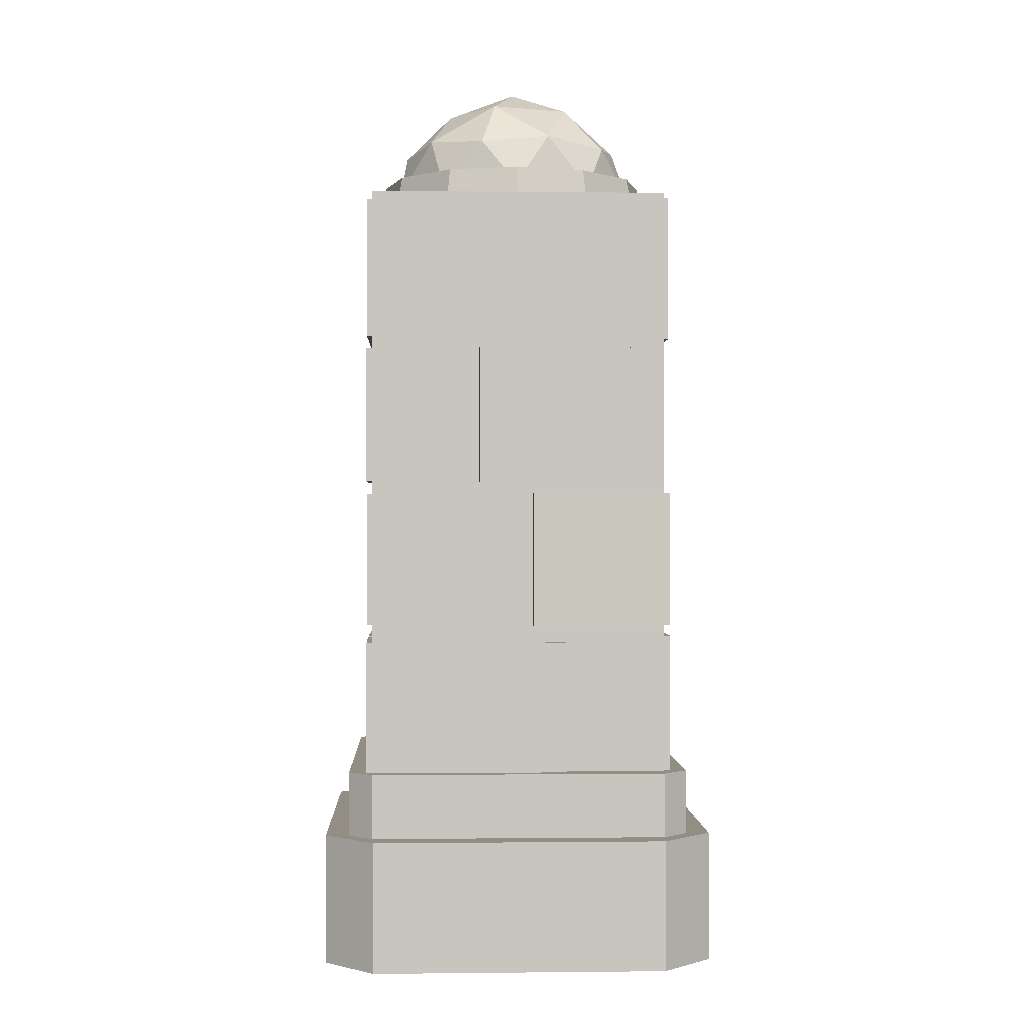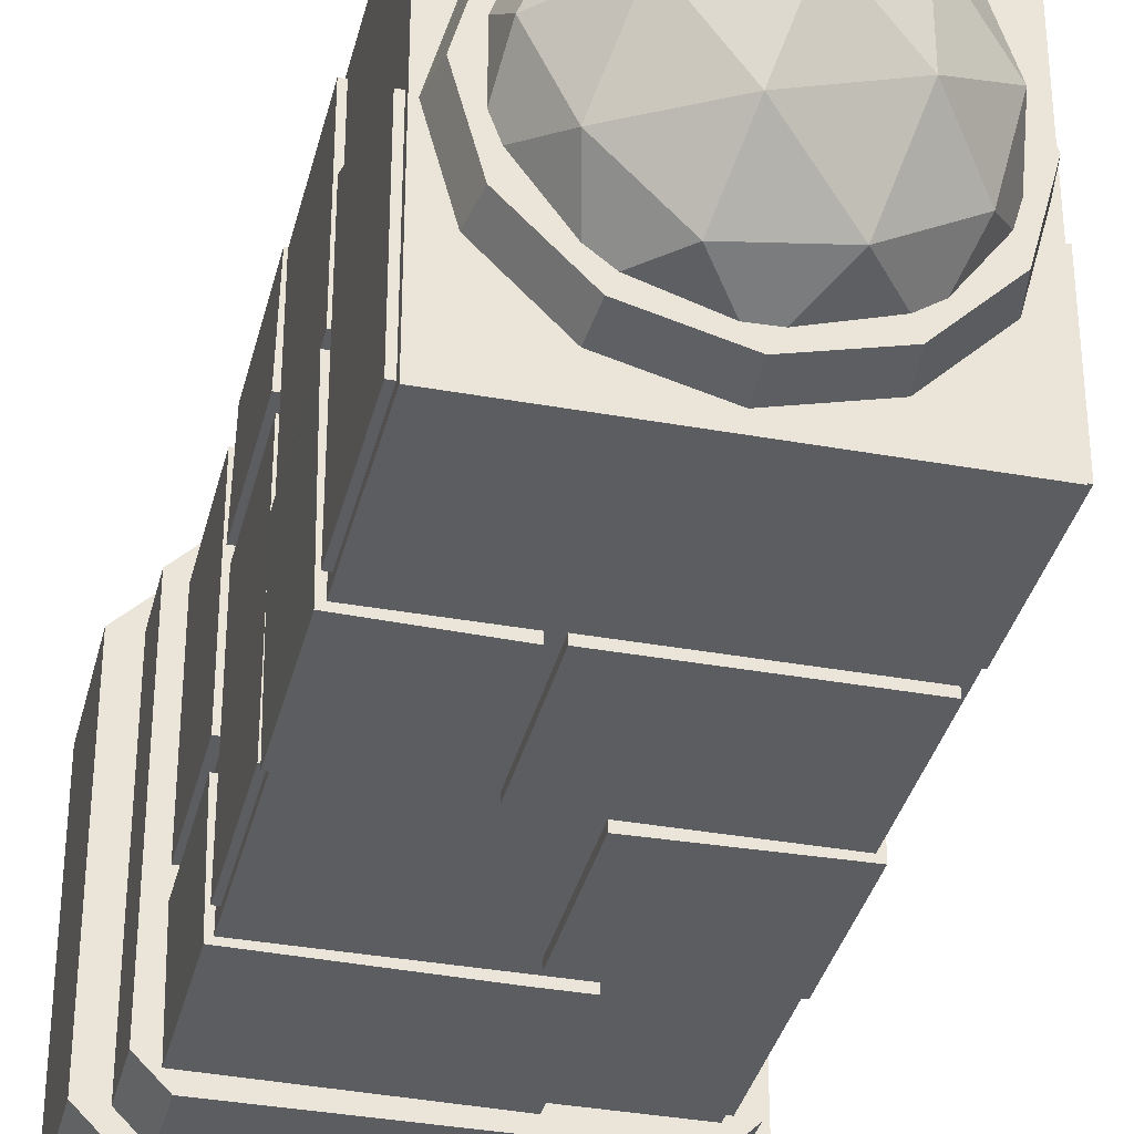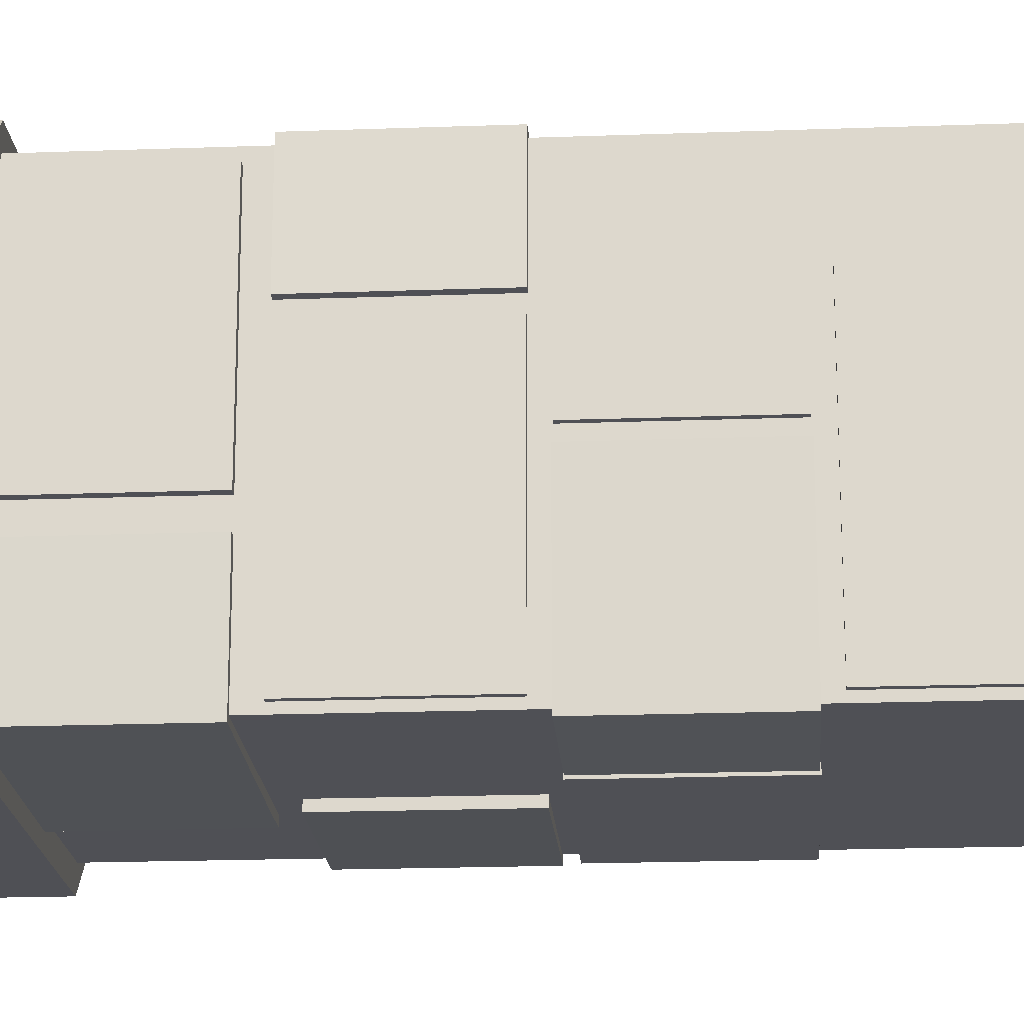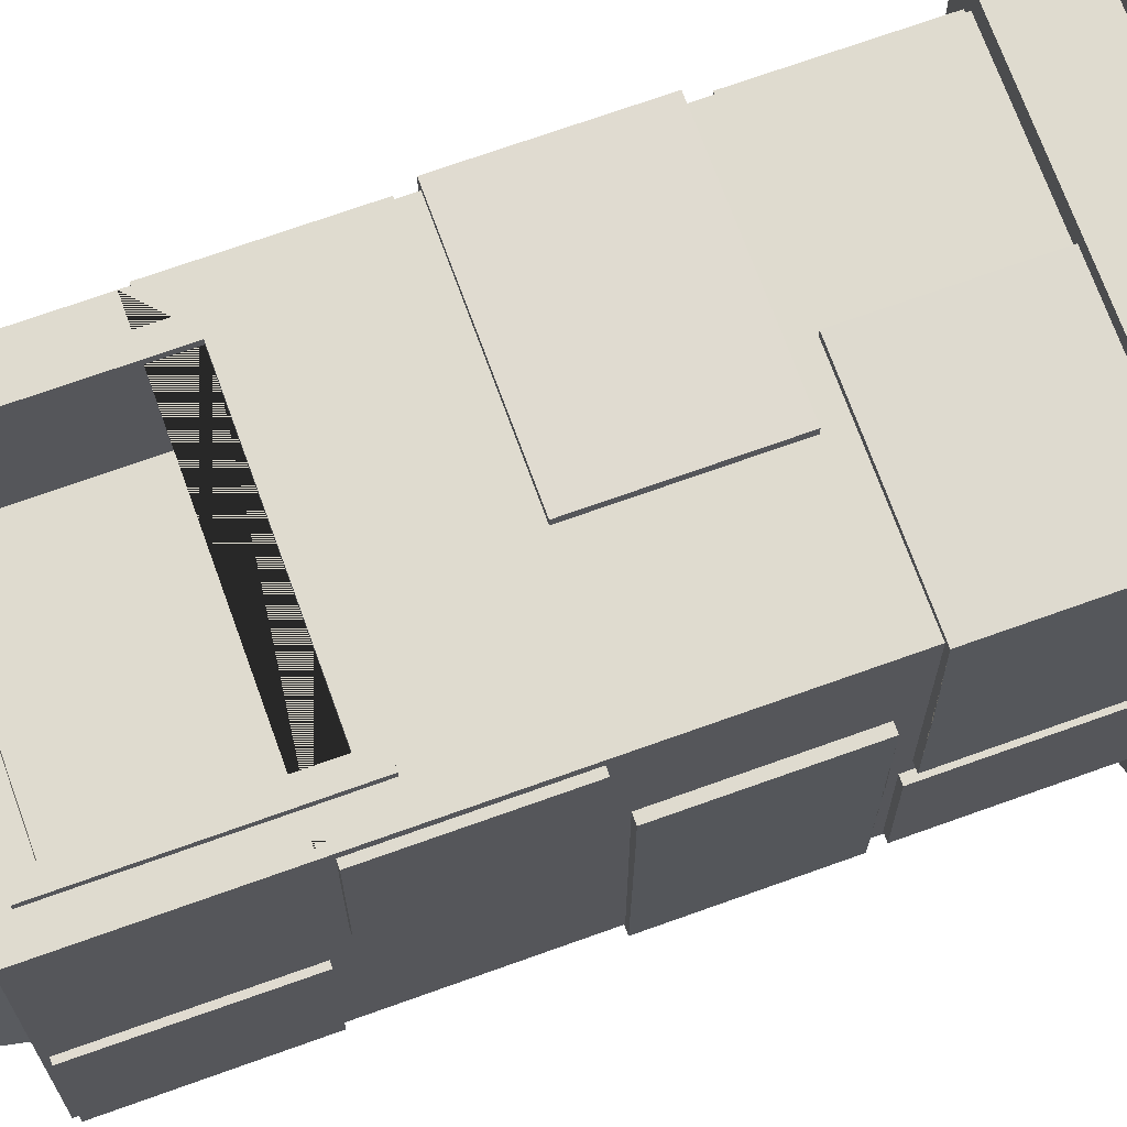
<metadata>
{"format":"obj","ext":"obj","renderer":"f3d","projection":"perspective","resolution":1024,"background":"white","views":[{"elev":-0.2,"azim":177.7,"up":"+Y"},{"elev":-35.5,"azim":166.5,"up":"+Z"},{"elev":-19.4,"azim":94.0,"up":"+Z"},{"elev":70.5,"azim":-109.8,"up":"+Z"}]}
</metadata>
<code>
o Mailbox_2
v -0.186 0.2206 -0.1977
v 0.186 0.2206 -0.1977
v 0.186 0.2206 0.1977
v -0.186 0.2206 0.1977
v 0.186 0.979 0.1977
v 0.186 0.979 -0.1977
v -0.186 0.979 0.1977
v -0.186 0.979 -0.1977
v 0.1164 0.9694 0.08455
v -0.04445 0.9694 0.1368
v -0.1438 0.9694 0
v -0.04445 0.9694 -0.1368
v 0.1164 0.9694 -0.08455
v 0.04445 1.055 0.1368
v -0.1164 1.055 0.08455
v -0.1164 1.055 -0.08455
v 0.04445 1.055 -0.1368
v 0.1438 1.055 0
v -0 1.145 0
v 0.04228 0.9695 0.1301
v 0.1368 0.9695 0
v -0.1107 0.9695 0.08041
v -0.1107 0.9695 -0.08041
v 0.04228 0.9695 -0.1301
v 0.153 0.9974 0.0497
v 0.153 0.9974 -0.0497
v -0 0.9974 0.1608
v 0.09453 0.9974 0.1301
v -0.153 0.9974 0.0497
v -0.09453 0.9974 0.1301
v -0.09453 0.9974 -0.1301
v -0.153 0.9974 -0.0497
v 0.09453 0.9974 -0.1301
v -0 0.9974 -0.1608
v 0.1107 1.065 0.08041
v -0.04228 1.065 0.1301
v -0.1368 1.065 0
v -0.04228 1.065 -0.1301
v 0.1107 1.065 -0.08041
v 0.02613 1.113 0.08041
v 0.08455 1.113 0
v -0.0684 1.113 0.0497
v -0.0684 1.113 -0.0497
v 0.02613 1.113 -0.08041
v 0 0.9551 -0.1849
v -0.09244 0.9551 -0.1601
v -0.1601 0.9551 -0.09244
v -0.1849 0.9551 -0
v -0.1601 0.9551 0.09244
v -0.09244 0.9551 0.1601
v 0 0.9551 0.1849
v 0.09245 0.9551 0.1601
v 0.1601 0.9551 0.09244
v 0.1849 0.9551 -0
v 0.1601 0.9551 -0.09244
v 0.09245 0.9551 -0.1601
v -0.08632 1.016 -0.1495
v 0 1.016 -0.1726
v -0.1495 1.016 -0.08632
v -0.1726 1.016 -0
v -0.1495 1.016 0.08632
v -0.08632 1.016 0.1495
v 0 1.016 0.1726
v 0.08632 1.016 0.1495
v 0.1495 1.016 0.08632
v 0.1726 1.016 -0
v 0.1495 1.016 -0.08632
v 0.08632 1.016 -0.1495
v -0.139 0.7443 0.1977
v -0.139 0.9416 0.1977
v 0.139 0.7443 0.1977
v 0.139 0.9416 0.1977
v -0.139 0.7443 0.04265
v 0.139 0.7443 0.04265
v -0.139 0.9416 0.04265
v 0.139 0.9416 0.04265
v -0.1551 0.7279 0.2057
v 0.1551 0.7279 0.2057
v -0.1551 0.958 0.2057
v 0.1551 0.958 0.2057
v -0.1351 0.7489 0.2057
v 0.1351 0.7489 0.2057
v -0.1351 0.937 0.2057
v 0.1351 0.937 0.2057
v -0.1351 0.7489 0.1895
v 0.1351 0.7489 0.1895
v -0.1351 0.937 0.1895
v 0.1351 0.937 0.1895
v -0.1551 0.7279 0.1895
v 0.1551 0.7279 0.1895
v -0.1551 0.958 0.1895
v 0.1551 0.958 0.1895
v 0.186 0.4054 0.1834
v 0.186 0.2206 -0.06371
v 0.186 0.4057 -0.07784
v 0.186 0.4198 -0.1977
v 0.186 0.6111 -0.1977
v 0.186 0.4054 0.07857
v 0.186 0.6035 0.1977
v 0.186 0.5959 0.08617
v 0.186 0.7793 -0.1977
v 0.186 0.6111 -0.02196
v 0.186 0.7869 0.1977
v 0.186 0.7793 -0.02196
v 0.186 0.7869 0.111
v 0.186 0.979 0.01699
v -0.07548 0.2206 -0.1977
v -0.186 0.4274 -0.1977
v -0.06135 0.4057 -0.1977
v -0.01166 0.4057 -0.1977
v -0.186 0.6035 -0.1977
v -0.01926 0.5959 -0.1977
v -0.186 0.7869 -0.1977
v 0.06325 0.6111 -0.1977
v 0.06325 0.7793 -0.1977
v -0.186 0.2206 -0.05145
v -0.186 0.4198 0.1977
v -0.186 0.4057 -0.03732
v -0.186 0.4057 0.07846
v -0.186 0.6035 0.1977
v -0.186 0.5959 0.07086
v -0.186 0.5959 0.02244
v -0.186 0.7869 0.1977
v -0.186 0.7869 0.02244
v 0.03159 0.2206 0.1977
v 0.01746 0.4057 0.1977
v -0.04861 0.4057 0.1977
v -0.04101 0.5959 0.1977
v -0.06135 0.2347 -0.1977
v 0.186 0.2347 -0.1977
v 0.01746 0.2347 0.1977
v -0.186 0.2347 0.1977
v -0.186 0.2347 -0.03732
v 0.186 0.4054 -0.04936
v 0.186 0.2347 -0.07784
v 0.186 0.4057 -0.1977
v -0.01926 0.4274 -0.1977
v -0.07548 0.4274 -0.1977
v -0.186 0.4274 -0.05145
v -0.186 0.4274 0.07086
v -0.186 0.4057 0.1977
v -0.04101 0.4274 0.1977
v 0.03159 0.4274 0.1977
v -0.06135 0.2347 -0.2067
v 0.1924 0.2347 -0.2041
v 0.01746 0.2347 0.2067
v -0.1924 0.2347 0.2041
v -0.195 0.2347 -0.03732
v 0.195 0.2347 -0.07784
v 0.1924 0.4057 -0.2041
v -0.1924 0.4057 0.2041
v 0.195 0.4057 -0.07784
v -0.01166 0.4057 -0.2067
v -0.06135 0.4057 -0.2067
v -0.195 0.4057 -0.03732
v -0.195 0.4057 0.07846
v -0.04861 0.4057 0.2067
v 0.01746 0.4057 0.2067
v 0.186 0.2349 -0.04936
v 0.186 0.2349 0.1834
v 0.186 0.4274 0.1977
v 0.186 0.4198 -0.06371
v 0.186 0.4274 0.08617
v 0.195 0.2349 -0.04936
v 0.195 0.2349 0.1834
v 0.195 0.4054 0.1834
v 0.195 0.4054 -0.04936
v 0.195 0.4054 0.07857
v 0.186 0.4198 0.1977
v 0.186 0.4198 0.07857
v 0.186 0.6035 0.07857
v 0.186 0.6035 -0.01436
v 0.186 0.6035 -0.1977
v 0.186 0.5959 0.1977
v 0.186 0.7869 -0.01436
v 0.186 0.7869 -0.1977
v -0.01166 0.4198 -0.1977
v -0.07548 0.4198 -0.1977
v -0.186 0.4198 -0.1977
v -0.01166 0.6035 -0.1977
v -0.186 0.5959 -0.1977
v 0.05565 0.6035 -0.1977
v 0.05565 0.7869 -0.1977
v -0.186 0.4198 -0.05145
v -0.186 0.4198 0.07846
v -0.186 0.6035 0.02244
v -0.186 0.6035 0.07846
v -0.04861 0.4198 0.1977
v 0.03159 0.4198 0.1977
v -0.04861 0.6035 0.1977
v 0.1928 0.4274 0.2045
v 0.1928 0.5959 0.2045
v 0.1928 0.6111 -0.2045
v 0.1928 0.7793 -0.2045
v -0.1928 0.4274 -0.2045
v -0.1928 0.5959 -0.2045
v 0.1956 0.4274 0.08617
v 0.1956 0.5959 0.08617
v 0.1956 0.6111 -0.02196
v 0.1956 0.7793 -0.02196
v -0.01926 0.4274 -0.2072
v -0.07548 0.4274 -0.2072
v -0.01926 0.5959 -0.2072
v 0.06325 0.6111 -0.2072
v 0.06325 0.7793 -0.2072
v -0.1956 0.4274 -0.05145
v -0.1956 0.4274 0.07086
v -0.1956 0.5959 0.02244
v -0.1956 0.5959 0.07086
v -0.04101 0.4274 0.2072
v 0.03159 0.4274 0.2072
v -0.04101 0.5959 0.2072
v 0.186 0.6121 0.1892
v 0.186 0.6121 0.07857
v 0.186 0.6121 -0.005814
v 0.186 0.7783 -0.005814
v 0.186 0.7783 0.111
v 0.186 0.7783 0.1892
v 0.186 0.595 -0.1892
v 0.186 0.595 -0.01436
v 0.186 0.595 0.07003
v 0.186 0.4283 0.07003
v 0.186 0.4283 -0.06371
v 0.186 0.4283 -0.1892
v 0.186 0.9705 0.01166
v 0.186 0.7954 0.09734
v 0.186 0.7954 -0.01436
v 0.186 0.7954 -0.1892
v 0.186 0.9705 -0.1892
v 0.1924 0.6121 0.07857
v 0.1924 0.6121 0.1892
v 0.1924 0.7783 0.1892
v 0.1924 0.6121 -0.005814
v 0.1924 0.7783 -0.005814
v 0.1924 0.7783 0.111
v 0.1924 0.595 -0.01436
v 0.1924 0.595 -0.1892
v 0.1924 0.4283 -0.1892
v 0.1924 0.595 0.07003
v 0.1924 0.4283 0.07003
v 0.1924 0.4283 -0.06371
v 0.1924 0.7954 0.09734
v 0.1924 0.9705 0.01166
v 0.1924 0.9705 -0.1892
v 0.1924 0.7954 -0.01436
v 0.1924 0.7954 -0.1892
v -0.1798 0.7806 -0.1977
v 0.04939 0.7806 -0.1977
v 0.04939 0.6098 -0.1977
v -0.01166 0.6098 -0.1977
v -0.1798 0.6098 -0.1977
v -0.186 0.2268 -0.05771
v -0.186 0.4135 -0.05771
v -0.186 0.4135 -0.1914
v -0.186 0.2268 -0.1914
v -0.1946 0.2268 -0.1914
v -0.1946 0.2268 -0.05771
v 0.04939 0.7806 -0.2063
v -0.1798 0.7806 -0.2063
v -0.1798 0.6098 -0.2063
v 0.04939 0.6098 -0.2063
v -0.01166 0.6098 -0.2063
v -0.1946 0.4135 -0.05771
v -0.1946 0.4135 -0.1914
v -0.186 0.979 -0.02001
v -0.186 0.7869 -0.02236
v -0.186 0.7926 -0.028
v -0.186 0.9733 -0.02578
v -0.186 0.9733 -0.192
v -0.186 0.7926 -0.192
v -0.1919 0.7926 -0.028
v -0.1919 0.9733 -0.02578
v -0.1919 0.7926 -0.192
v -0.1919 0.9733 -0.192
v -0.186 0.7768 0.1876
v -0.186 0.7768 0.03254
v -0.186 0.6136 0.03254
v -0.186 0.6136 0.07846
v -0.186 0.6136 0.1876
v -0.1933 0.7768 0.03254
v -0.1933 0.7768 0.1876
v -0.1933 0.6136 0.1876
v -0.1933 0.6136 0.03254
v -0.1933 0.6136 0.07846
v 0.2145 0.2416 0.1931
v 0.1844 0.2416 0.2232
v 0.1844 0.2416 -0.2232
v 0.2145 0.2416 -0.1931
v -0.1844 0.2416 0.2232
v -0.2145 0.2416 0.1931
v -0.2145 0.2416 -0.1931
v -0.1844 0.2416 -0.2232
v -0.2145 0.1116 0.1931
v -0.1844 0.1116 0.2232
v -0.1844 0.1116 -0.2232
v -0.2145 0.1116 -0.1931
v 0.1844 0.1116 0.2232
v 0.2145 0.1116 0.1931
v 0.2145 0.1116 -0.1931
v 0.1844 0.1116 -0.2232
v -0.1818 0 0.2538
v -0.2439 0 0.1917
v 0.2439 0 0.1917
v 0.1818 0 0.2538
v 0.1818 0 -0.2538
v 0.2439 0 -0.1917
v -0.2439 0 -0.1917
v -0.1818 0 -0.2538
v 0.1818 0.1614 0.2538
v 0.2439 0.1614 0.1917
v 0.2439 0.1614 -0.1917
v 0.1818 0.1614 -0.2538
v -0.2439 0.1614 0.1917
v -0.1818 0.1614 0.2538
v -0.1818 0.1614 -0.2538
v -0.2439 0.1614 -0.1917
f 7 5 106 6 8 265
f 3 169 189 125
f 9 21 25
f 10 20 27
f 11 22 29
f 12 23 31
f 13 24 33
f 9 25 28
f 10 27 30
f 11 29 32
f 12 31 34
f 13 33 26
f 14 35 40
f 15 36 42
f 16 37 43
f 17 38 44
f 18 39 41
f 41 44 19
f 41 39 44
f 39 17 44
f 44 43 19
f 44 38 43
f 38 16 43
f 43 42 19
f 43 37 42
f 37 15 42
f 42 40 19
f 42 36 40
f 36 14 40
f 40 41 19
f 40 35 41
f 35 18 41
f 26 39 18
f 26 33 39
f 33 17 39
f 34 38 17
f 34 31 38
f 31 16 38
f 32 37 16
f 32 29 37
f 29 15 37
f 30 36 15
f 30 27 36
f 27 14 36
f 28 35 14
f 28 25 35
f 25 18 35
f 33 34 17
f 33 24 34
f 24 12 34
f 31 32 16
f 31 23 32
f 23 11 32
f 29 30 15
f 29 22 30
f 22 10 30
f 27 28 14
f 27 20 28
f 20 9 28
f 25 26 18
f 25 21 26
f 21 13 26
f 53 52 51 50 49 48 47 46 45 56 55 54
f 58 57 59 60 61 62 63 64 65 66 67 68
f 45 46 57 58
f 52 53 65 64
f 49 50 62 61
f 56 45 58 68
f 46 47 59 57
f 53 54 66 65
f 50 51 63 62
f 47 48 60 59
f 54 55 67 66
f 51 52 64 63
f 48 49 61 60
f 55 56 68 67
f 71 74 73 69
f 74 76 75 73
f 72 76 74 71
f 69 73 75 70
f 70 75 76 72
f 81 77 78 82
f 84 80 79 83
f 83 79 77 81
f 82 78 80 84
f 77 79 91 89
f 78 77 89 90
f 83 81 85 87
f 81 82 86 85
f 80 78 90 92
f 79 80 92 91
f 82 84 88 86
f 84 83 87 88
f 8 6 176 183 113
f 304 309 314 301
f 7 265 266 124 123
f 315 316 313 314 309 310 311 312
f 306 311 310 303
f 308 315 312 305
f 302 313 316 307
f 70 72 5 7
f 98 93 166 168
f 128 142 210 212
f 130 129 144 145
f 221 222 240 239
f 213 214 230 231
f 103 105 106 5
f 137 138 202 201
f 220 221 239 236
f 179 178 107 1
f 118 133 148 155
f 108 139 206 195
f 177 180 182 173 96
f 249 250 262 261
f 174 128 212 192
f 110 136 150 153
f 248 249 261 258
f 120 187 185 117
f 101 104 200 194
f 277 278 284 283
f 186 124 266 113 111
f 129 109 154 144
f 117 188 190 120
f 120 190 123
f 114 115 205 204
f 123 190 99 103 71 69 70 7
f 71 103 5 72
f 129 130 2 107
f 131 132 4 125
f 132 133 116 4
f 130 135 94 2
f 135 95 162 94
f 95 136 96 162
f 110 109 178 177
f 109 129 107 178
f 136 110 177 96
f 133 118 184 116
f 119 141 117 185
f 118 119 185 184
f 127 126 189 188
f 126 131 125 189
f 141 127 188 117
f 150 152 149 145
f 144 154 153 150 145
f 151 156 155 148 147
f 146 158 157 151 147
f 141 119 156 151
f 132 131 146 147
f 119 118 155 156
f 95 135 149 152
f 126 127 157 158
f 136 95 152 150
f 131 126 158 146
f 109 110 153 154
f 133 132 147 148
f 127 141 151 157
f 135 130 145 149
f 159 160 3 94
f 160 93 169 3
f 134 159 94 162
f 98 134 162 170
f 93 98 170 169
f 165 164 167 168 166
f 159 134 167 164
f 160 159 164 165
f 134 98 168 167
f 93 160 165 166
f 163 161 169 170
f 100 163 170 171
f 97 102 172 173
f 174 100 171 99
f 102 104 175 172
f 104 101 176 175
f 138 137 177 178
f 108 138 178 179
f 137 112 180 177
f 112 181 111 180
f 114 97 173 182
f 101 115 183 176
f 115 114 182 183
f 139 108 179 184
f 140 139 184 185
f 122 121 187 186
f 121 140 185 187
f 181 122 186 111
f 143 142 188 189
f 161 143 189 169
f 128 174 99 190
f 142 128 190 188
f 191 197 198 192
f 194 200 199 193
f 196 203 201 202 195
f 204 205 194 193
f 207 209 208 196 195 206
f 192 212 210 211 191
f 139 140 207 206
f 138 108 195 202
f 161 163 197 191
f 121 122 208 209
f 112 137 201 203
f 163 100 198 197
f 140 121 209 207
f 181 112 203 196
f 102 97 193 199
f 122 181 196 208
f 97 114 204 193
f 100 174 192 198
f 142 143 211 210
f 115 101 194 205
f 104 102 199 200
f 143 161 191 211
f 99 171 214 213
f 171 172 215 214
f 172 175 216 215
f 175 105 217 216
f 105 103 218 217
f 103 99 213 218
f 173 172 220 219
f 172 171 221 220
f 171 170 222 221
f 170 162 223 222
f 162 96 224 223
f 96 173 219 224
f 106 105 226 225
f 105 175 227 226
f 175 176 228 227
f 176 6 229 228
f 6 106 225 229
f 231 230 233 234 235 232
f 237 236 239 240 241 238
f 243 242 245 246 244
f 218 213 231 232
f 222 223 241 240
f 225 226 242 243
f 214 215 233 230
f 223 224 238 241
f 229 225 243 244
f 215 216 234 233
f 226 227 245 242
f 216 217 235 234
f 219 220 236 237
f 227 228 246 245
f 217 218 232 235
f 224 219 237 238
f 228 229 244 246
f 113 183 248 247
f 183 182 249 248
f 182 180 250 249
f 180 111 251 250
f 111 113 247 251
f 116 184 253 252
f 184 179 254 253
f 179 1 255 254
f 1 116 252 255
f 259 258 261 262 260
f 257 263 264 256
f 252 253 263 257
f 247 248 258 259
f 250 251 260 262
f 253 254 264 263
f 255 252 257 256
f 251 247 259 260
f 254 255 256 264
f 268 269 274 272
f 266 265 268 267
f 265 8 269 268
f 8 113 270 269
f 113 266 267 270
f 271 272 274 273
f 267 268 272 271
f 269 270 273 274
f 270 267 271 273
f 123 124 276 275
f 124 186 277 276
f 186 187 278 277
f 187 120 279 278
f 120 123 275 279
f 281 280 283 284 282
f 279 275 281 282
f 278 279 282 284
f 276 277 283 280
f 275 276 280 281
f 289 294 297 286
f 291 290 289 286 285 288 287 292
f 287 300 295 292
f 291 296 293 290
f 287 288 299 300
f 297 298 285 286
f 293 294 289 290
f 295 296 291 292
f 285 298 299 288
f 305 312 311 306
f 301 314 313 302
f 303 310 309 304
f 307 316 315 308
f 307 308 305 306 303 304 301 302

</code>
